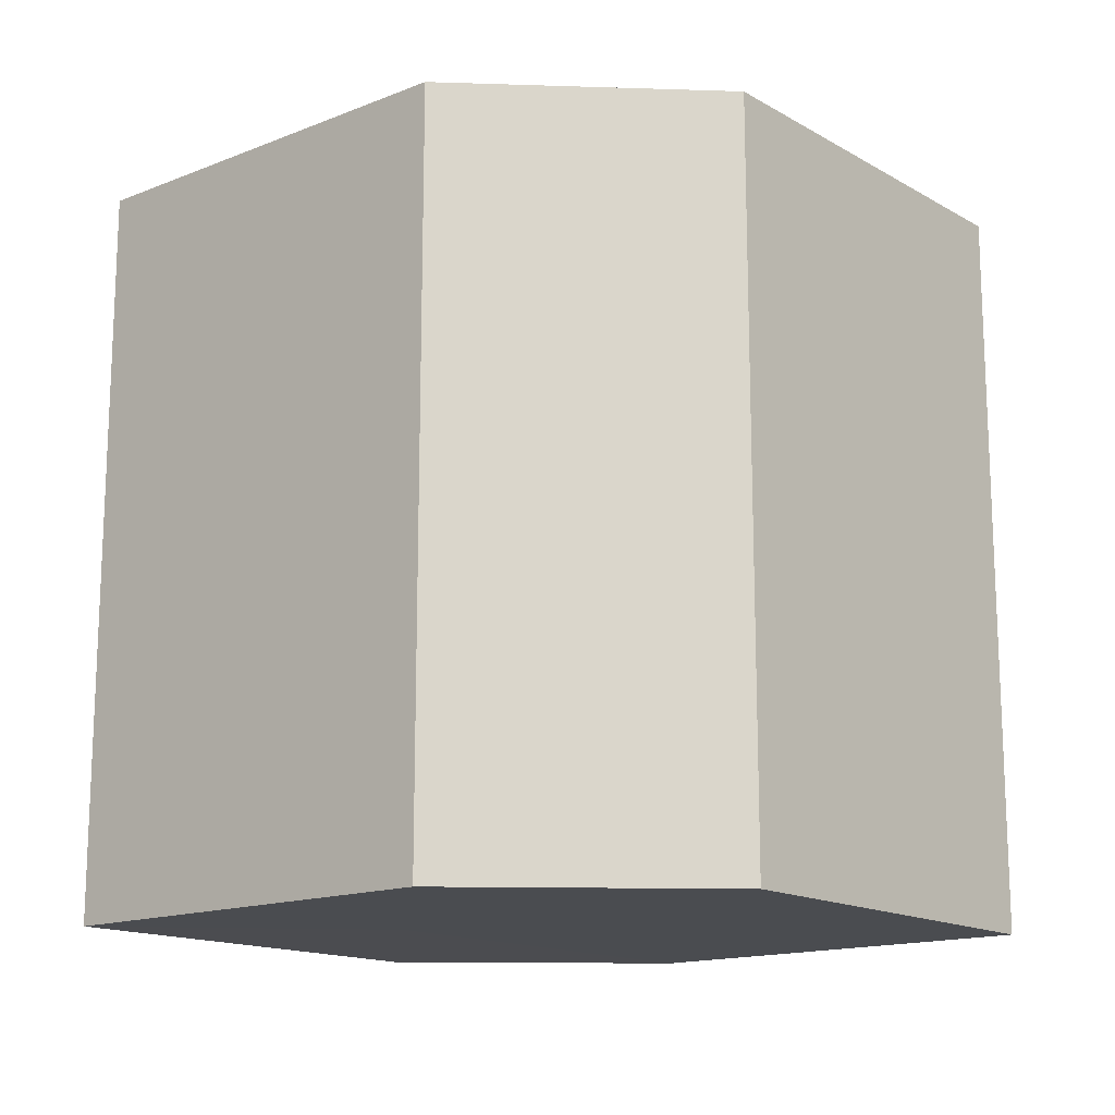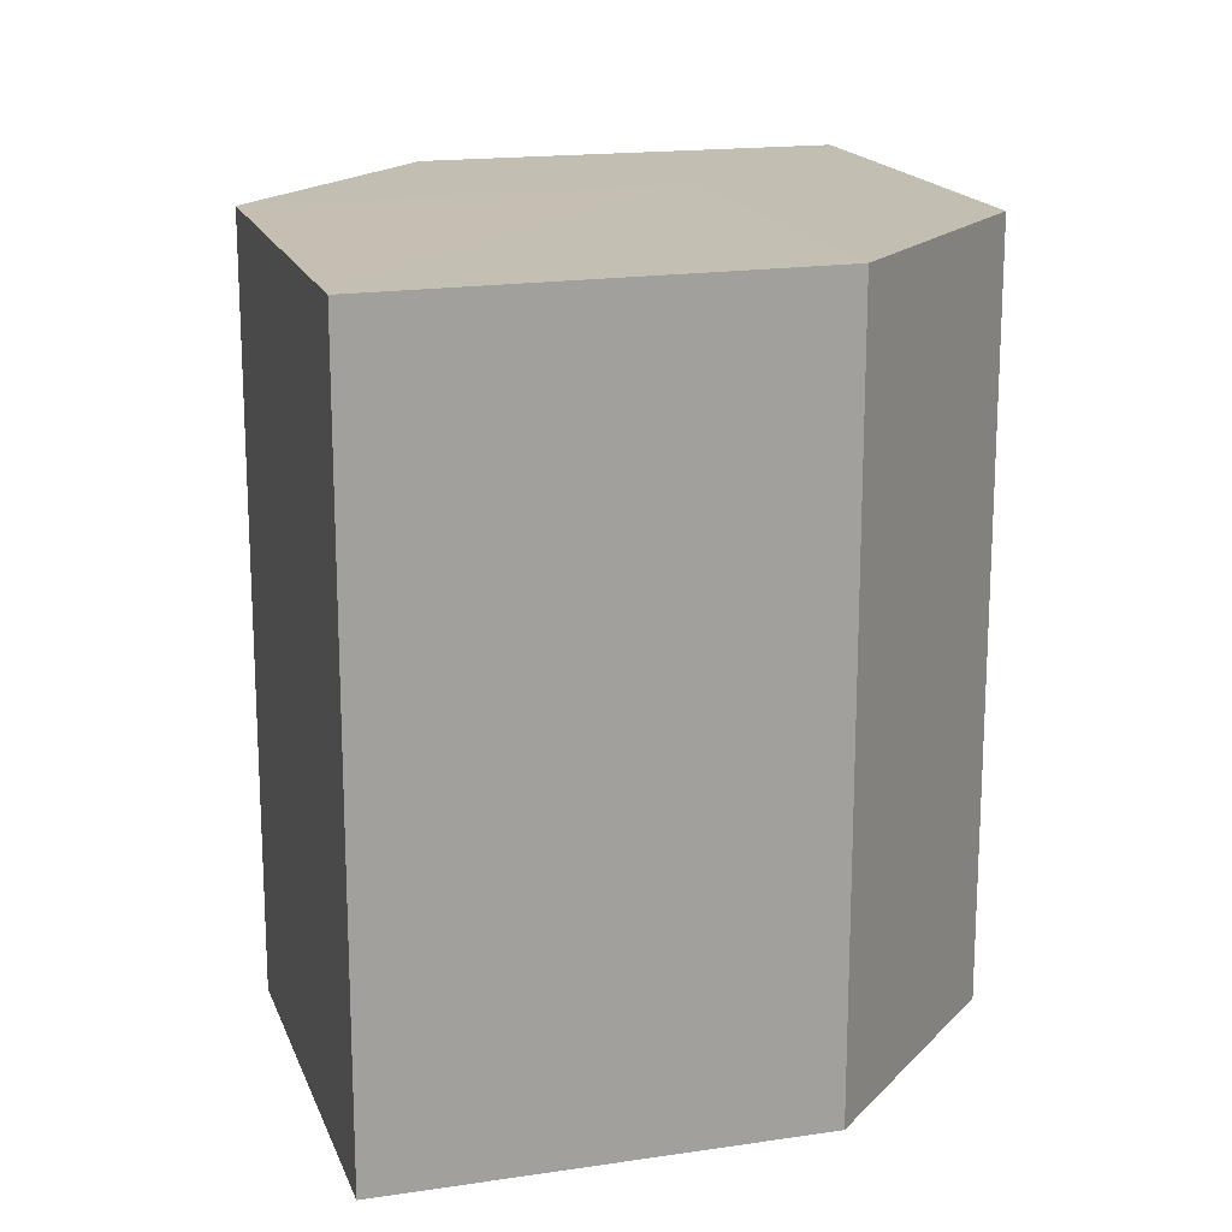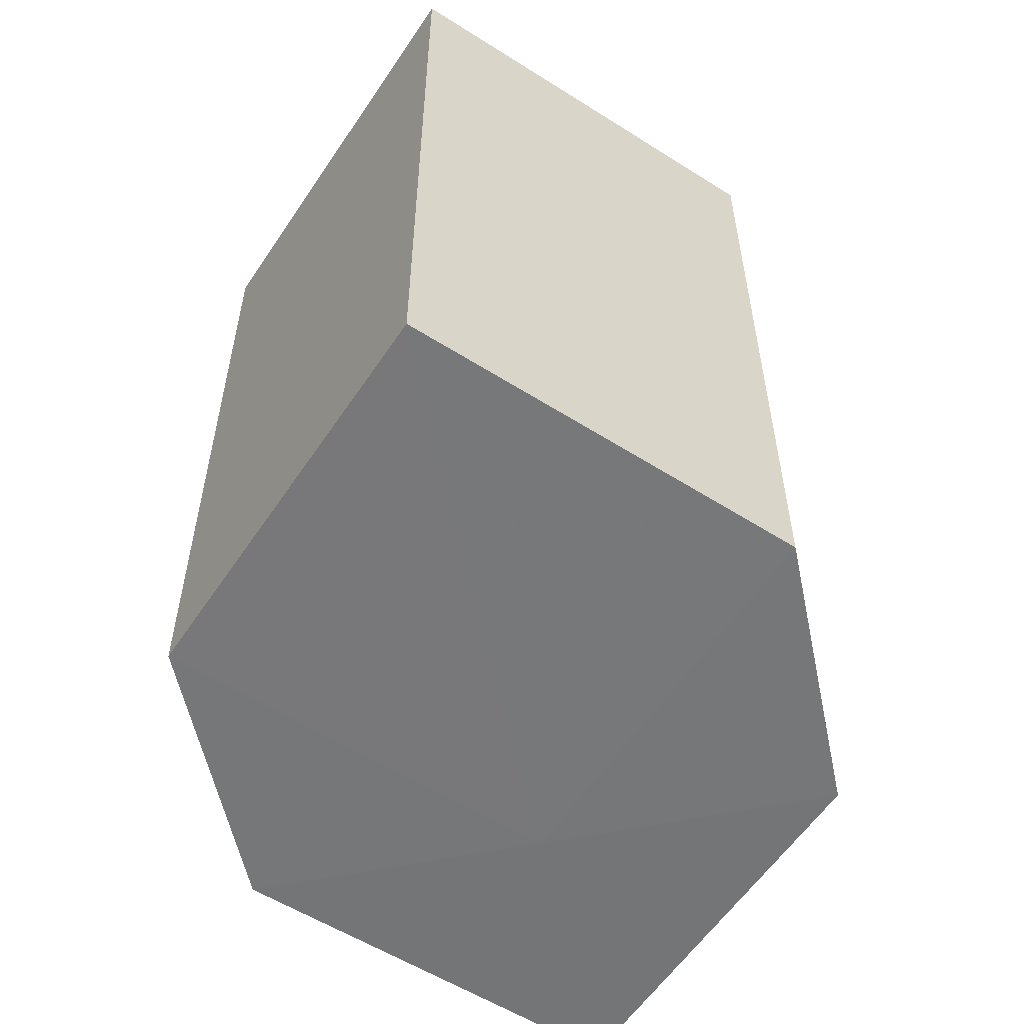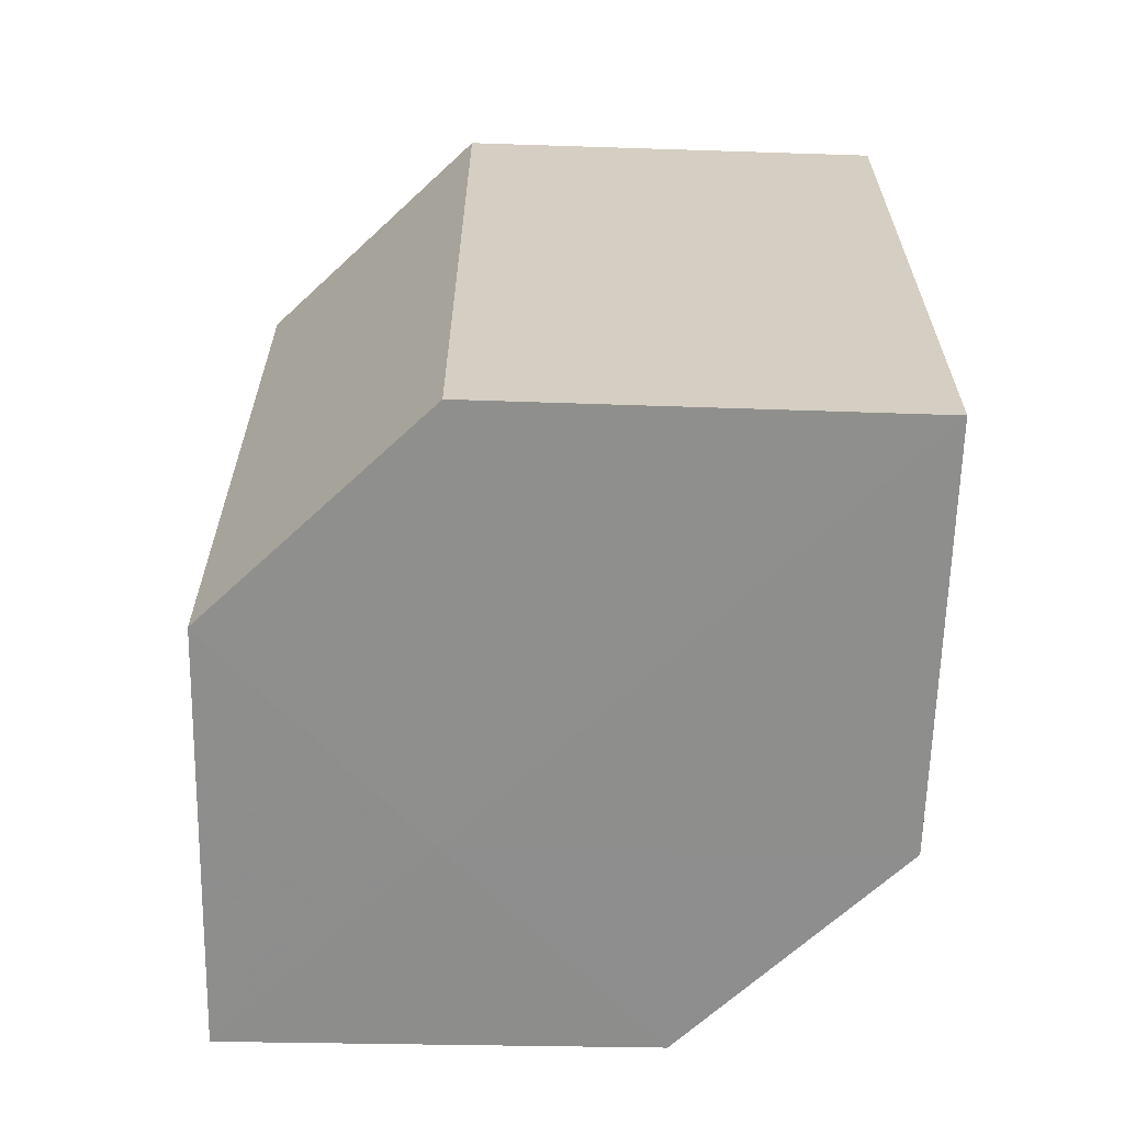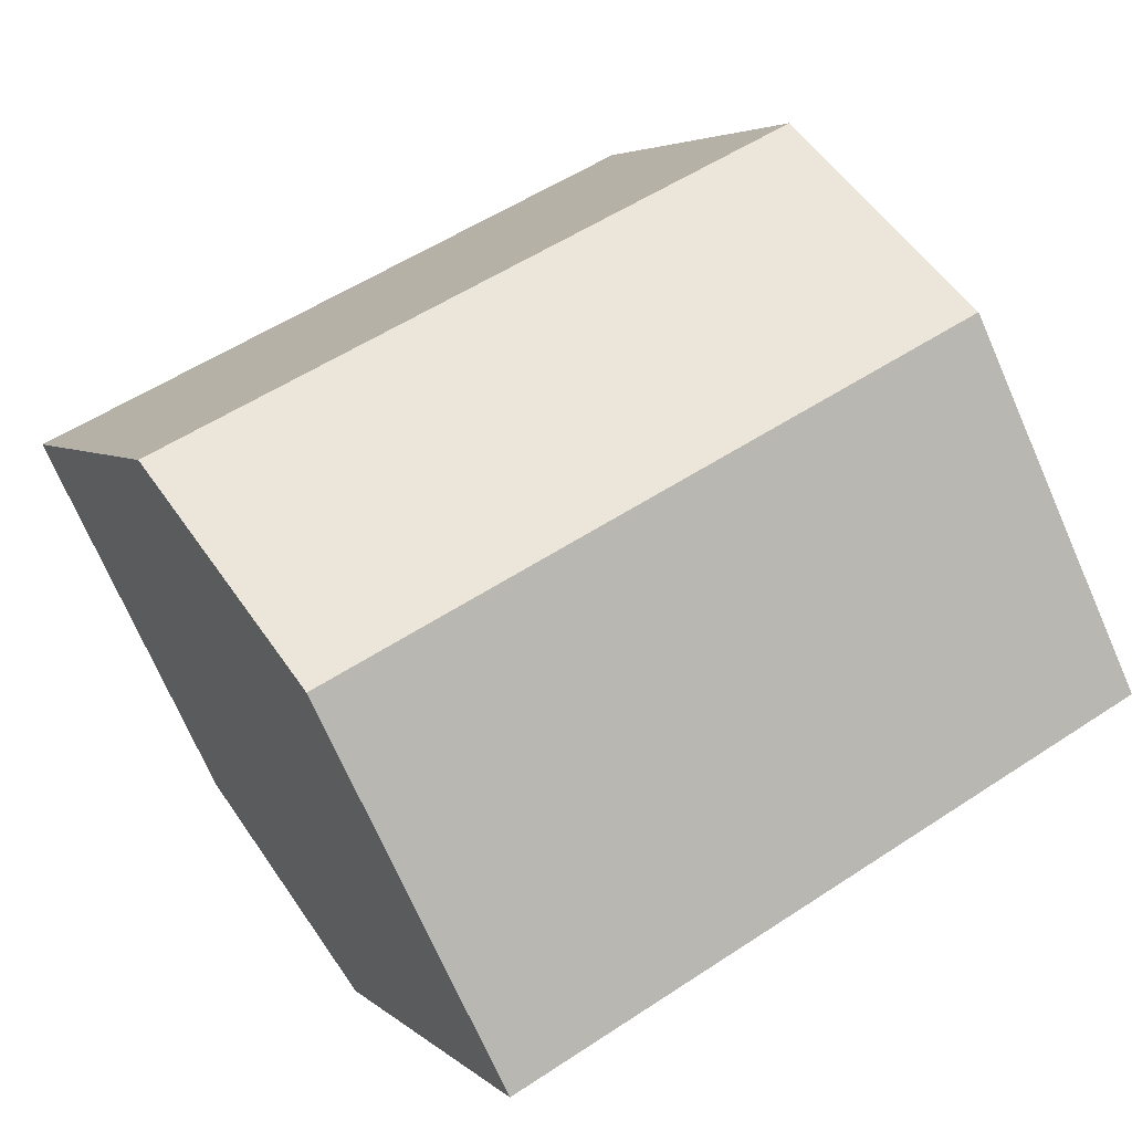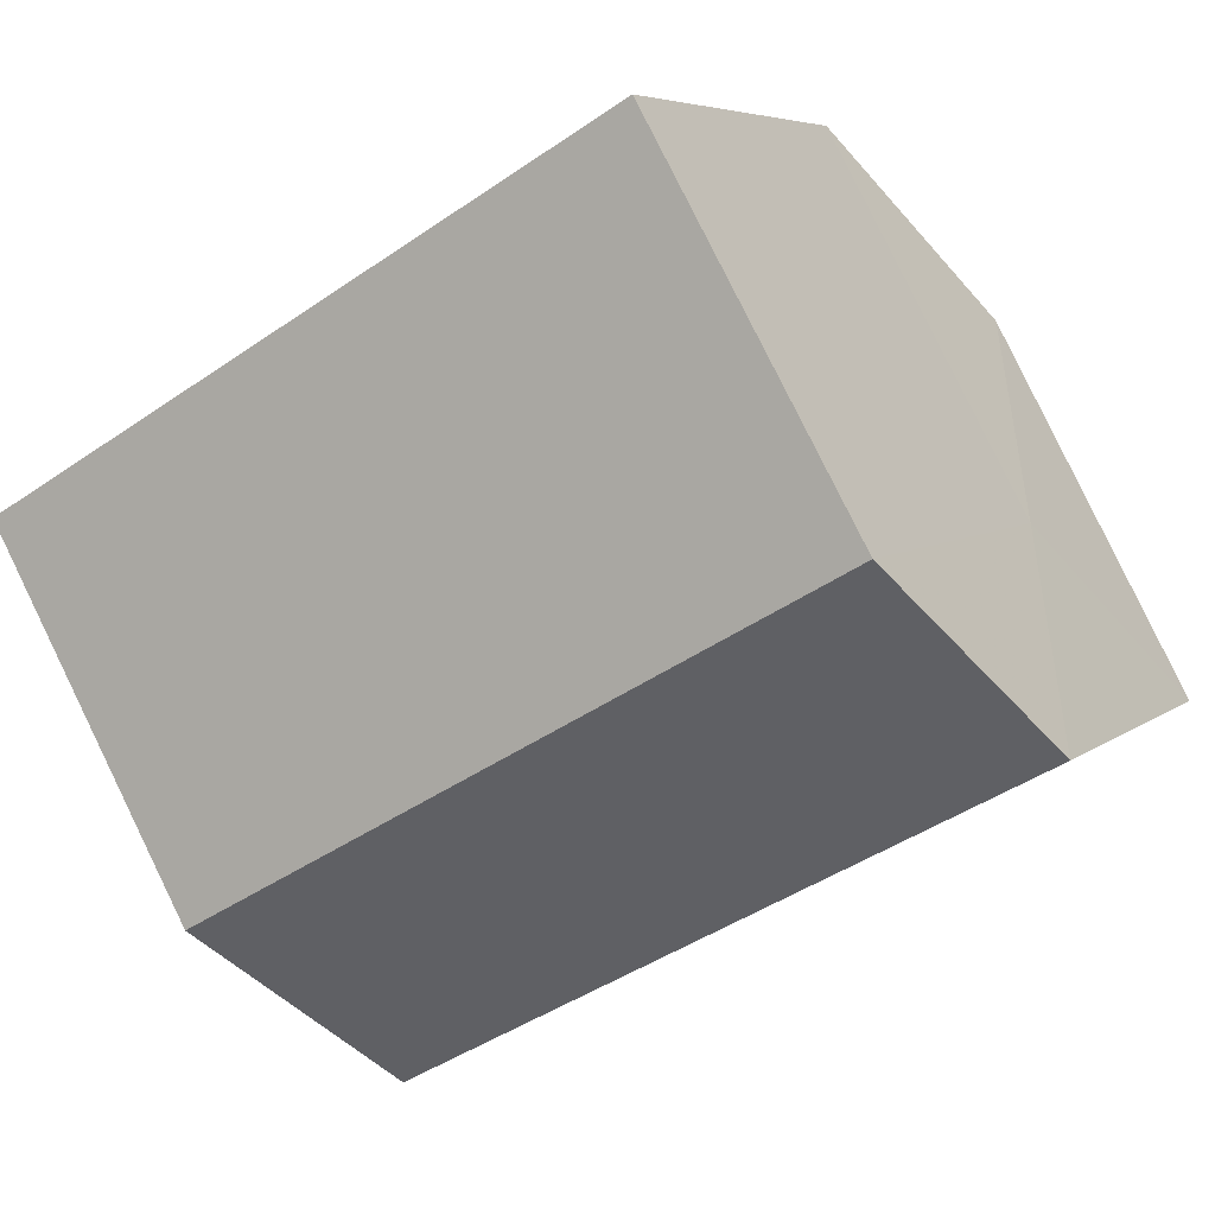
<metadata>
{"format":"obj","ext":"obj","renderer":"f3d","projection":"perspective","resolution":1024,"background":"white","views":[{"elev":-15.2,"azim":175.5,"up":"+Z"},{"elev":17.5,"azim":-61.6,"up":"+Z"},{"elev":-57.0,"azim":-78.5,"up":"+Z"},{"elev":-64.7,"azim":-136.4,"up":"+Z"},{"elev":55.4,"azim":55.4,"up":"+Y"},{"elev":-45.8,"azim":-51.9,"up":"+Y"}]}
</metadata>
<code>
o 11551
v 2244 1882 14.24
v 2244 1882 14.24
v 2244 1882 14.27
v 2244 1882 14.24
v 2244 1882 14.27
v 2244 1882 14.24
v 2244 1882 14.27
v 2244 1882 14.24
v 2244 1882 14.27
v 2244 1882 14.24
v 2244 1882 14.27
v 2244 1882 14.24
v 2244 1882 14.27
v 2244 1882 14.24
v 2244 1882 14.24
v 2244 1882 14.24
v 2244 1882 14.24
v 2244 1882 14.24
v 2244 1882 14.24
v 2244 1882 14.27
v 2244 1882 14.27
v 2244 1882 14.27
v 2244 1882 14.24
v 2244 1882 14.27
v 2244 1882 14.24
v 2244 1882 14.24
v 2244 1882 14.24
v 2244 1882 14.24
v 2244 1882 14.27
v 2244 1882 14.24
v 2244 1882 14.27
v 2244 1882 14.27
v 2244 1882 14.27
v 2244 1882 14.27
v 2244 1882 14.27
v 2244 1882 14.27
v 2244 1882 14.27
v 2244 1882 14.27
f 1 2 3
f 2 4 5
f 6 1 7
f 7 8 9
f 9 10 11
f 11 12 13
f 14 15 12
f 14 16 15
f 14 12 17
f 14 17 18
f 14 19 16
f 14 18 19
f 20 19 21
f 22 23 20
f 24 25 22
f 26 27 24
f 27 28 29
f 28 30 31
f 32 33 34
f 32 35 33
f 32 34 36
f 32 37 35
f 32 36 38
f 32 38 37

</code>
